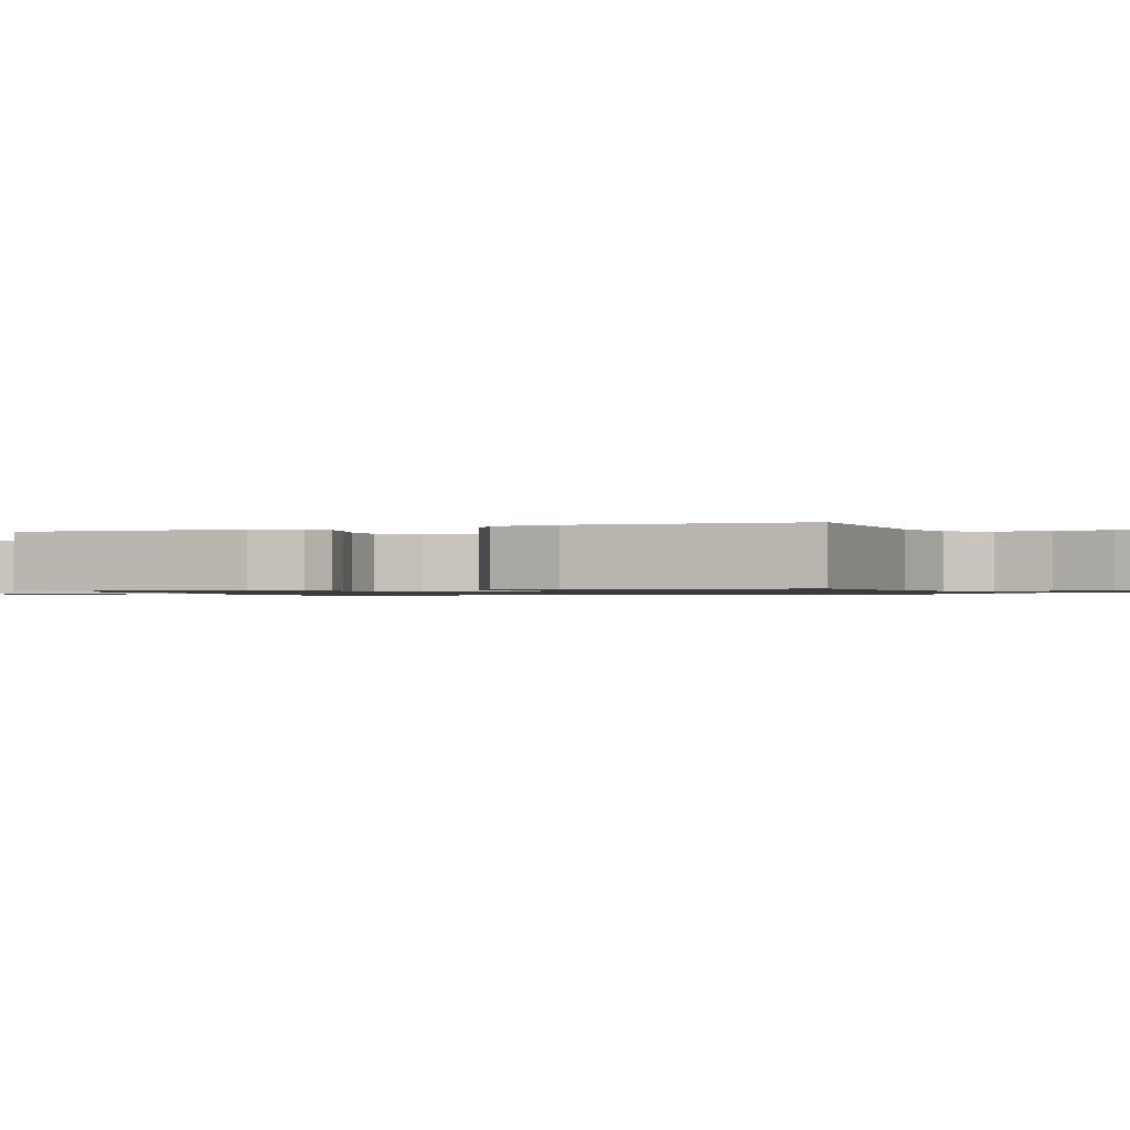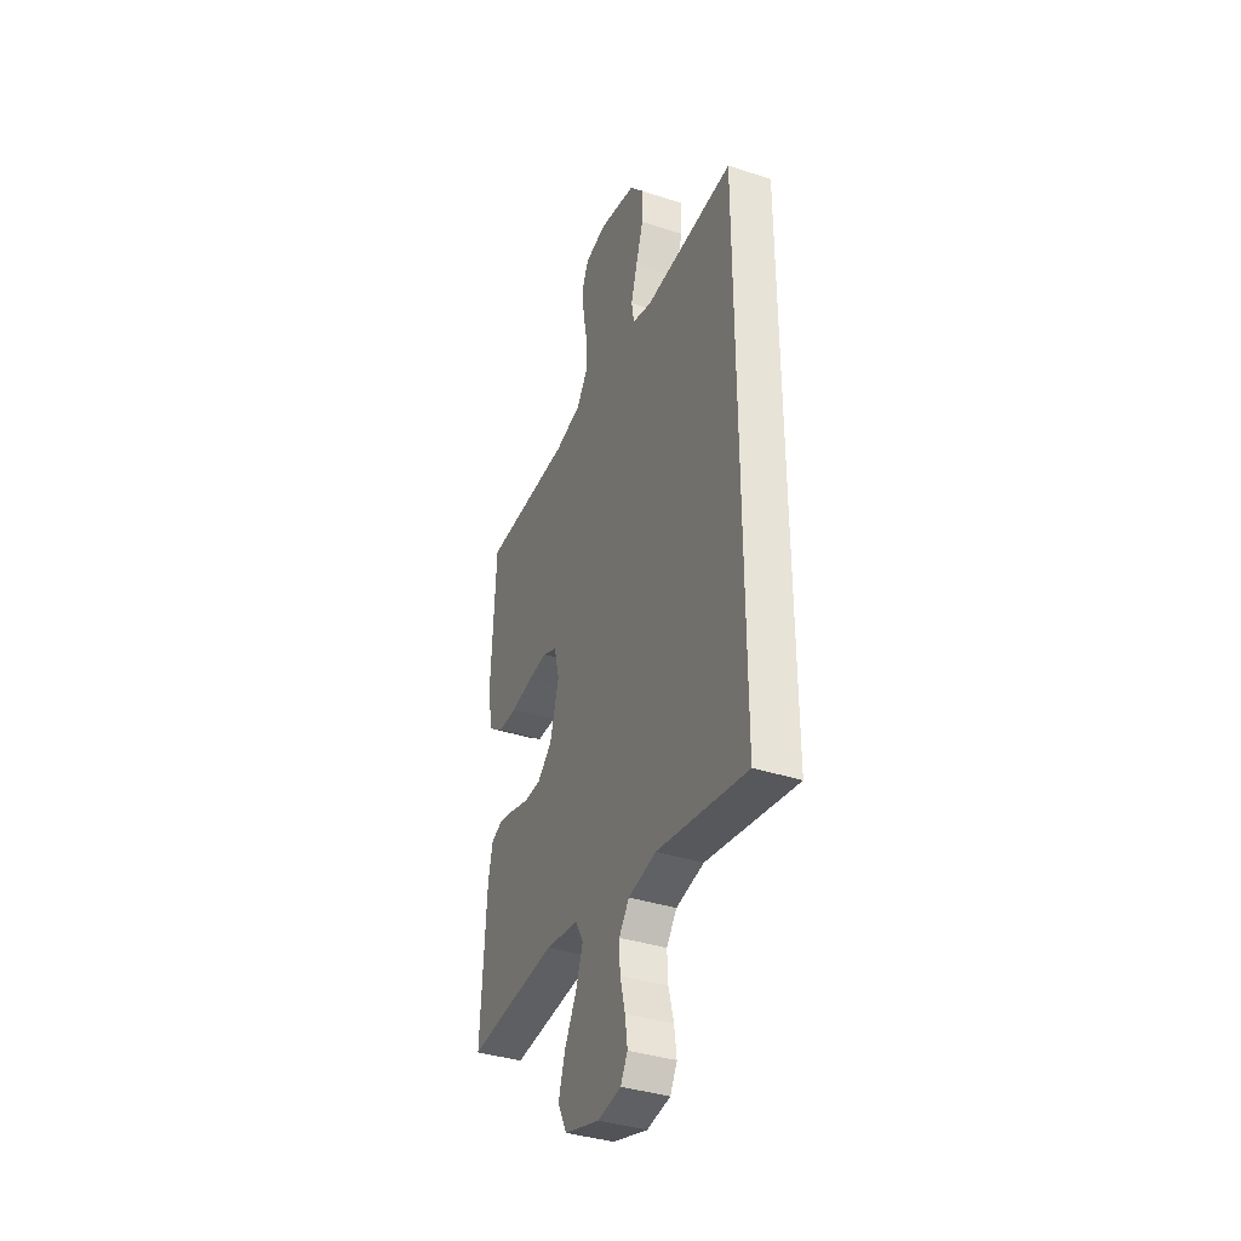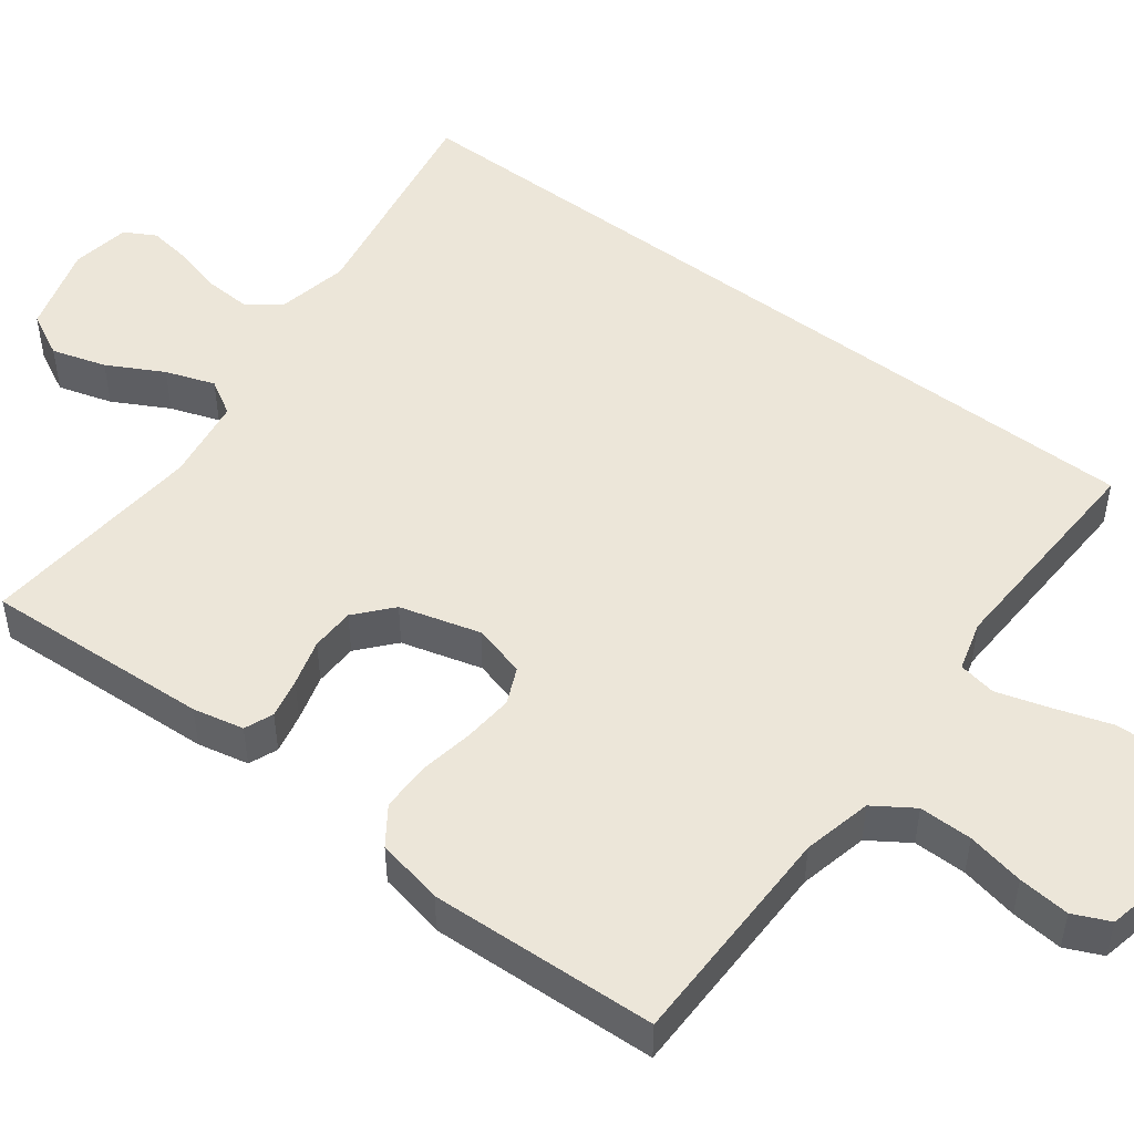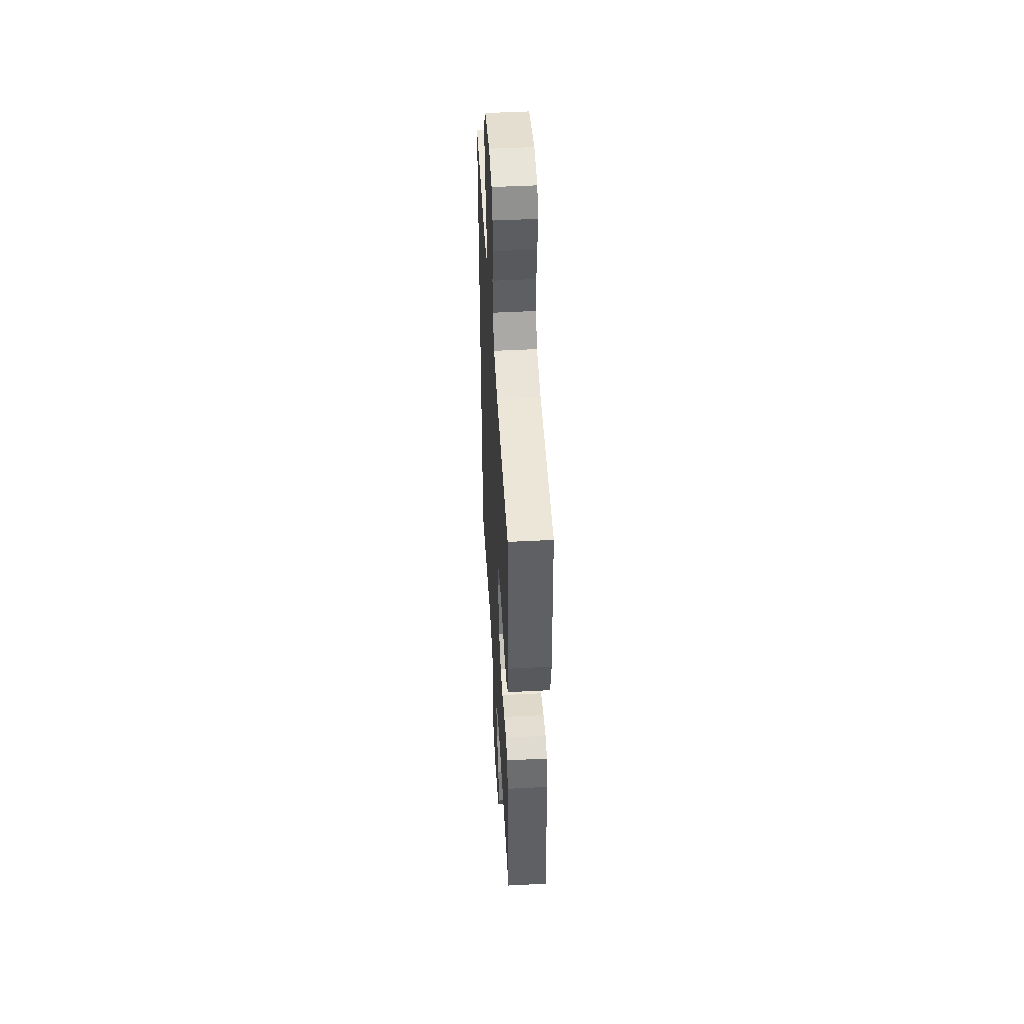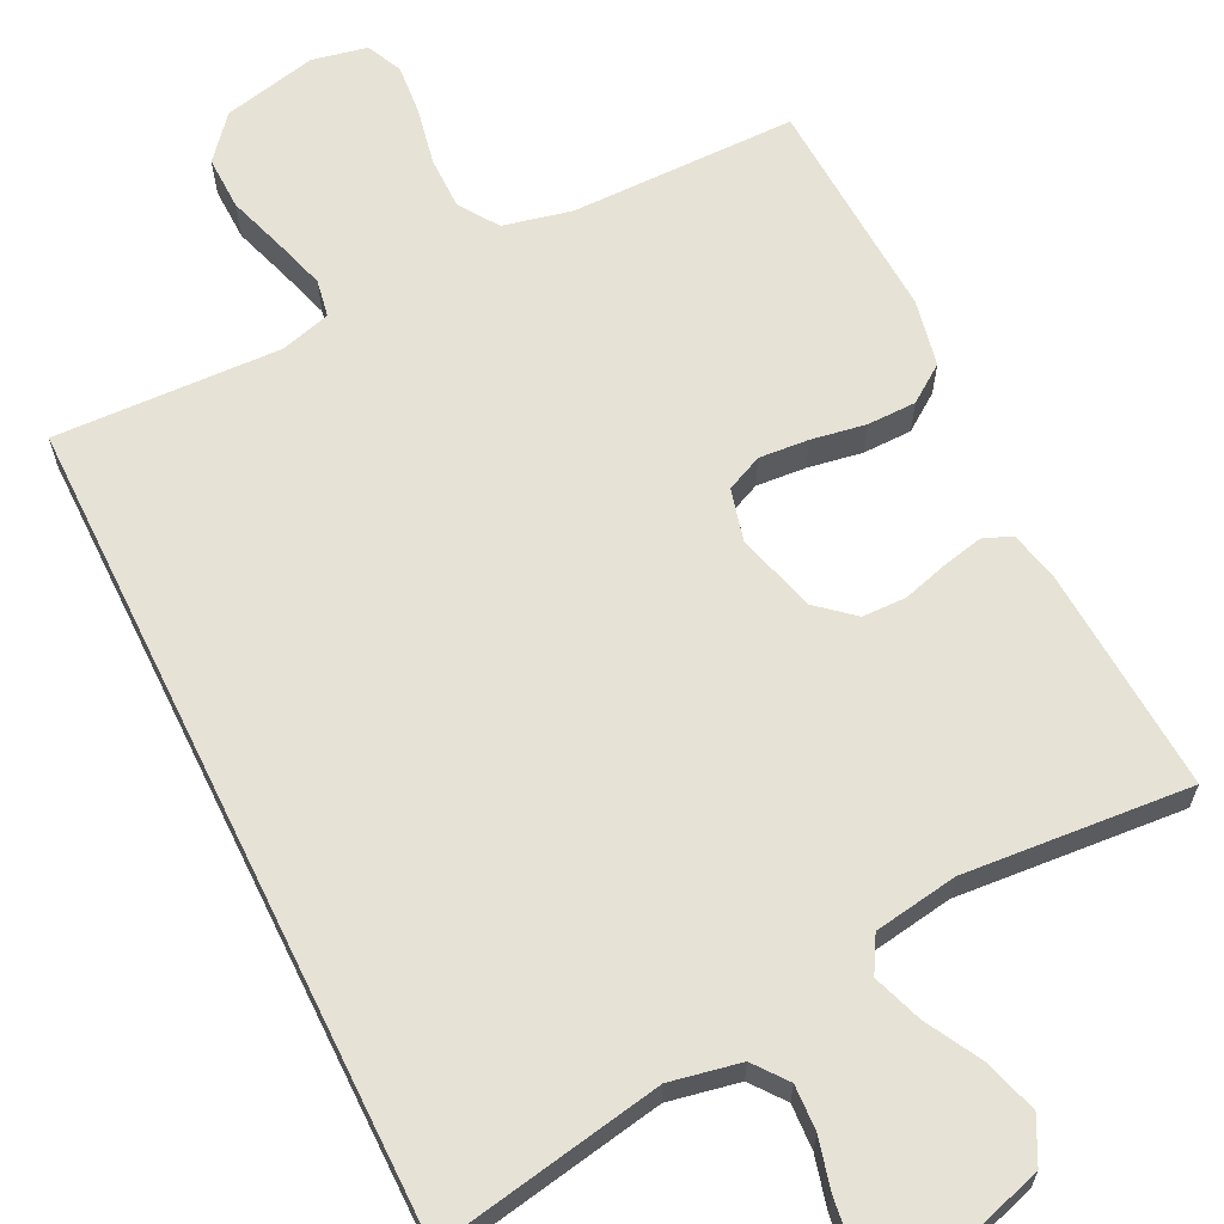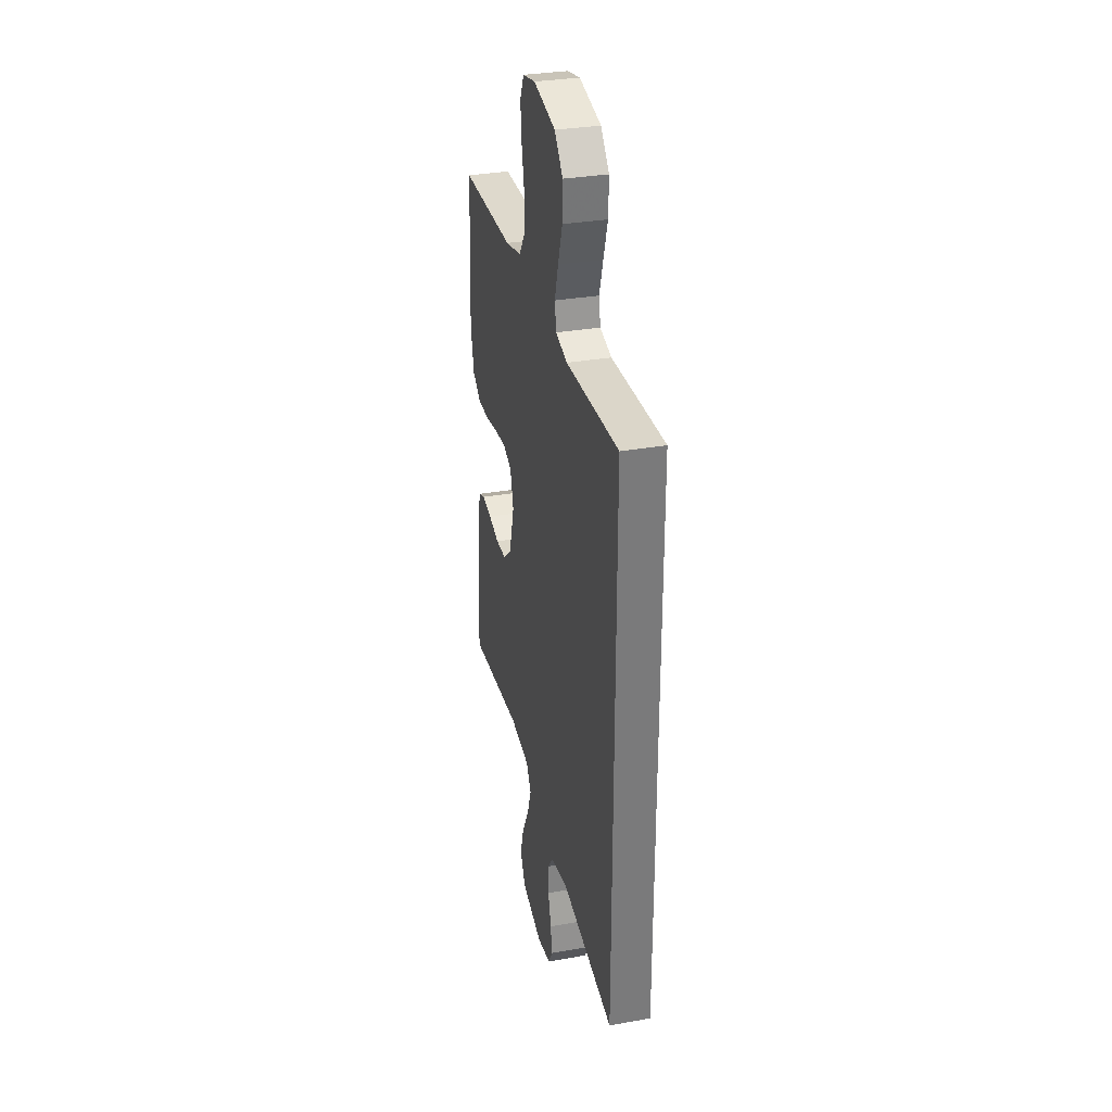
<metadata>
{"format":"obj","ext":"obj","renderer":"f3d","projection":"perspective","resolution":1024,"background":"white","views":[{"elev":-0.9,"azim":-67.9,"up":"+Y"},{"elev":-37.9,"azim":67.6,"up":"+Z"},{"elev":49.5,"azim":-52.5,"up":"+Y"},{"elev":49.0,"azim":-93.3,"up":"+Z"},{"elev":64.0,"azim":153.9,"up":"+Y"},{"elev":32.0,"azim":76.0,"up":"+Z"}]}
</metadata>
<code>
v 0.5 0.07 0.487
v 0.5 0.07 -0.604
v 0.2 0.07 -0.548
v 0.107 0.07 -0.566
v 0.073 0.07 -0.61
v 0.076 0.07 -0.67
v 0.093 0.07 -0.736
v 0.101 0.07 -0.794
v 0.078 0.07 -0.835
v 0 0.07 -0.847
v -0.117 0.07 -0.811
v -0.147 0.07 -0.752
v -0.125 0.07 -0.68
v -0.085 0.07 -0.607
v -0.062 0.07 -0.542
v -0.089 0.07 -0.495
v -0.2 0.07 -0.477
v -0.5 0.07 -0.5
v -0.482 0.07 -0.2
v -0.467 0.07 -0.133
v -0.429 0.07 -0.118
v -0.376 0.07 -0.13
v -0.315 0.07 -0.148
v -0.257 0.07 -0.147
v -0.209 0.07 -0.106
v -0.179 0.07 0
v -0.197 0.07 0.07
v -0.245 0.07 0.092
v -0.311 0.07 0.087
v -0.383 0.07 0.075
v -0.448 0.07 0.076
v -0.497 0.07 0.111
v -0.515 0.07 0.2
v -0.5 0.07 0.5
v -0.2 0.07 0.5
v -0.109 0.07 0.52
v -0.074 0.07 0.572
v -0.074 0.07 0.642
v -0.089 0.07 0.718
v -0.095 0.07 0.786
v -0.073 0.07 0.834
v 0 0.07 0.849
v 0.125 0.07 0.82
v 0.173 0.07 0.763
v 0.171 0.07 0.691
v 0.146 0.07 0.615
v 0.125 0.07 0.546
v 0.134 0.07 0.496
v 0.2 0.07 0.477
v 0.5 0 0.487
v 0.5 0 -0.604
v 0.2 0 -0.548
v 0.107 0 -0.566
v 0.073 0 -0.61
v 0.076 0 -0.67
v 0.093 0 -0.736
v 0.101 0 -0.794
v 0.078 0 -0.835
v 0 0 -0.847
v -0.117 0 -0.811
v -0.147 0 -0.752
v -0.125 0 -0.68
v -0.085 0 -0.607
v -0.062 0 -0.542
v -0.089 0 -0.495
v -0.2 0 -0.477
v -0.5 0 -0.5
v -0.482 0 -0.2
v -0.467 0 -0.133
v -0.429 0 -0.118
v -0.376 0 -0.13
v -0.315 0 -0.148
v -0.257 0 -0.147
v -0.209 0 -0.106
v -0.179 0 0
v -0.197 0 0.07
v -0.245 0 0.092
v -0.311 0 0.087
v -0.383 0 0.075
v -0.448 0 0.076
v -0.497 0 0.111
v -0.515 0 0.2
v -0.5 0 0.5
v -0.2 0 0.5
v -0.109 0 0.52
v -0.074 0 0.572
v -0.074 0 0.642
v -0.089 0 0.718
v -0.095 0 0.786
v -0.073 0 0.834
v 0 0 0.849
v 0.125 0 0.82
v 0.173 0 0.763
v 0.171 0 0.691
v 0.146 0 0.615
v 0.125 0 0.546
v 0.134 0 0.496
v 0.2 0 0.477
f 43 44 45 46
f 43 46 47
f 42 43 47
f 41 42 47 48
f 38 39 40 41
f 37 38 41 48
f 32 33 34 35
f 32 35 36
f 29 30 31 32
f 28 29 32 36
f 27 28 36 37
f 20 21 22 23
f 18 19 20 23
f 17 18 23 24
f 16 17 24 25
f 11 12 13 14
f 11 14 15
f 10 11 15
f 9 10 15
f 6 7 8 9
f 5 6 9 15
f 4 5 15 16
f 49 1 2 3
f 48 49 3 4
f 26 27 37 48
f 25 26 48
f 4 16 25 48
f 95 94 93 92
f 96 95 92
f 96 92 91
f 97 96 91 90
f 90 89 88 87
f 97 90 87 86
f 84 83 82 81
f 85 84 81
f 81 80 79 78
f 85 81 78 77
f 86 85 77 76
f 72 71 70 69
f 72 69 68 67
f 73 72 67 66
f 74 73 66 65
f 63 62 61 60
f 64 63 60
f 64 60 59
f 64 59 58
f 58 57 56 55
f 64 58 55 54
f 65 64 54 53
f 52 51 50 98
f 53 52 98 97
f 97 86 76 75
f 97 75 74
f 97 74 65 53
f 1 50 51 2
f 2 51 52 3
f 3 52 53 4
f 4 53 54 5
f 5 54 55 6
f 6 55 56 7
f 7 56 57 8
f 8 57 58 9
f 9 58 59 10
f 10 59 60 11
f 11 60 61 12
f 12 61 62 13
f 13 62 63 14
f 14 63 64 15
f 15 64 65 16
f 16 65 66 17
f 17 66 67 18
f 18 67 68 19
f 19 68 69 20
f 20 69 70 21
f 21 70 71 22
f 22 71 72 23
f 23 72 73 24
f 24 73 74 25
f 25 74 75 26
f 26 75 76 27
f 27 76 77 28
f 28 77 78 29
f 29 78 79 30
f 30 79 80 31
f 31 80 81 32
f 32 81 82 33
f 33 82 83 34
f 34 83 84 35
f 35 84 85 36
f 36 85 86 37
f 37 86 87 38
f 38 87 88 39
f 39 88 89 40
f 40 89 90 41
f 41 90 91 42
f 42 91 92 43
f 43 92 93 44
f 44 93 94 45
f 45 94 95 46
f 46 95 96 47
f 47 96 97 48
f 48 97 98 49
f 49 98 50 1

</code>
